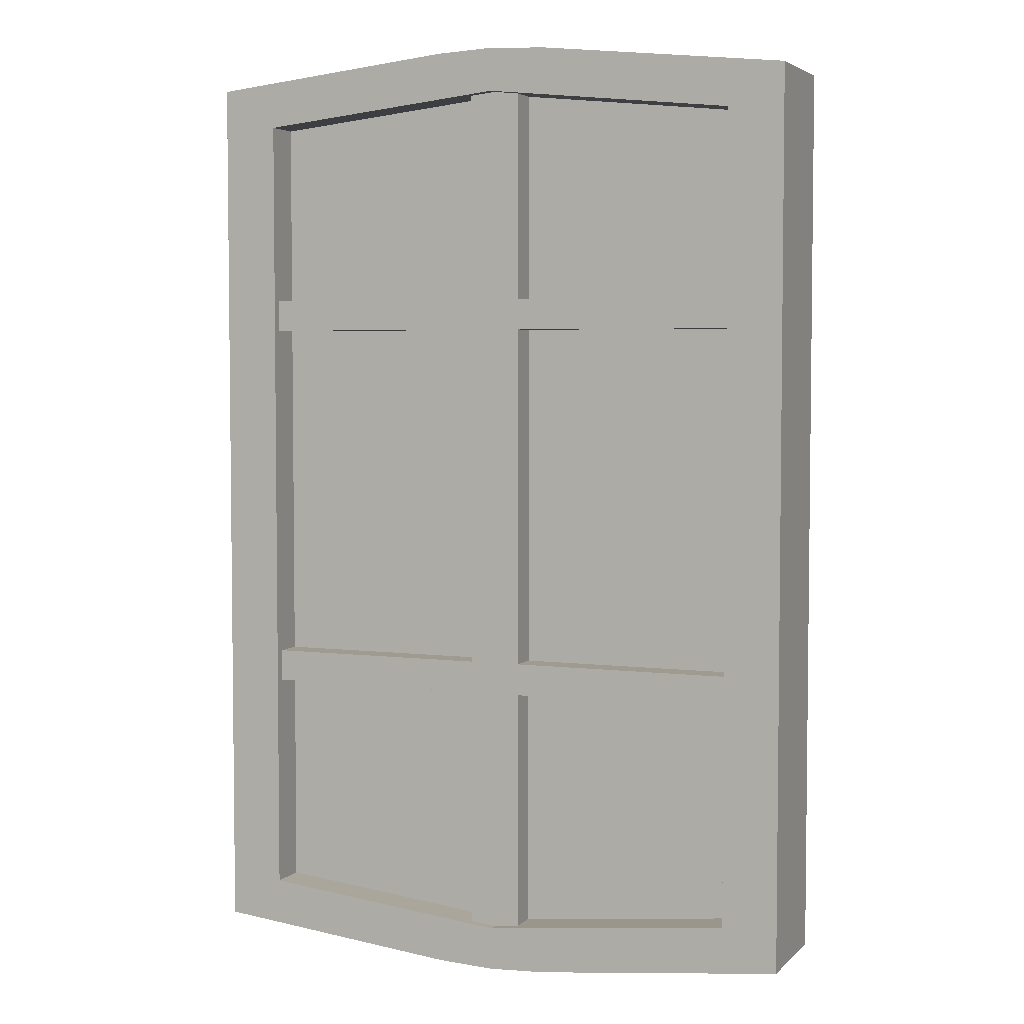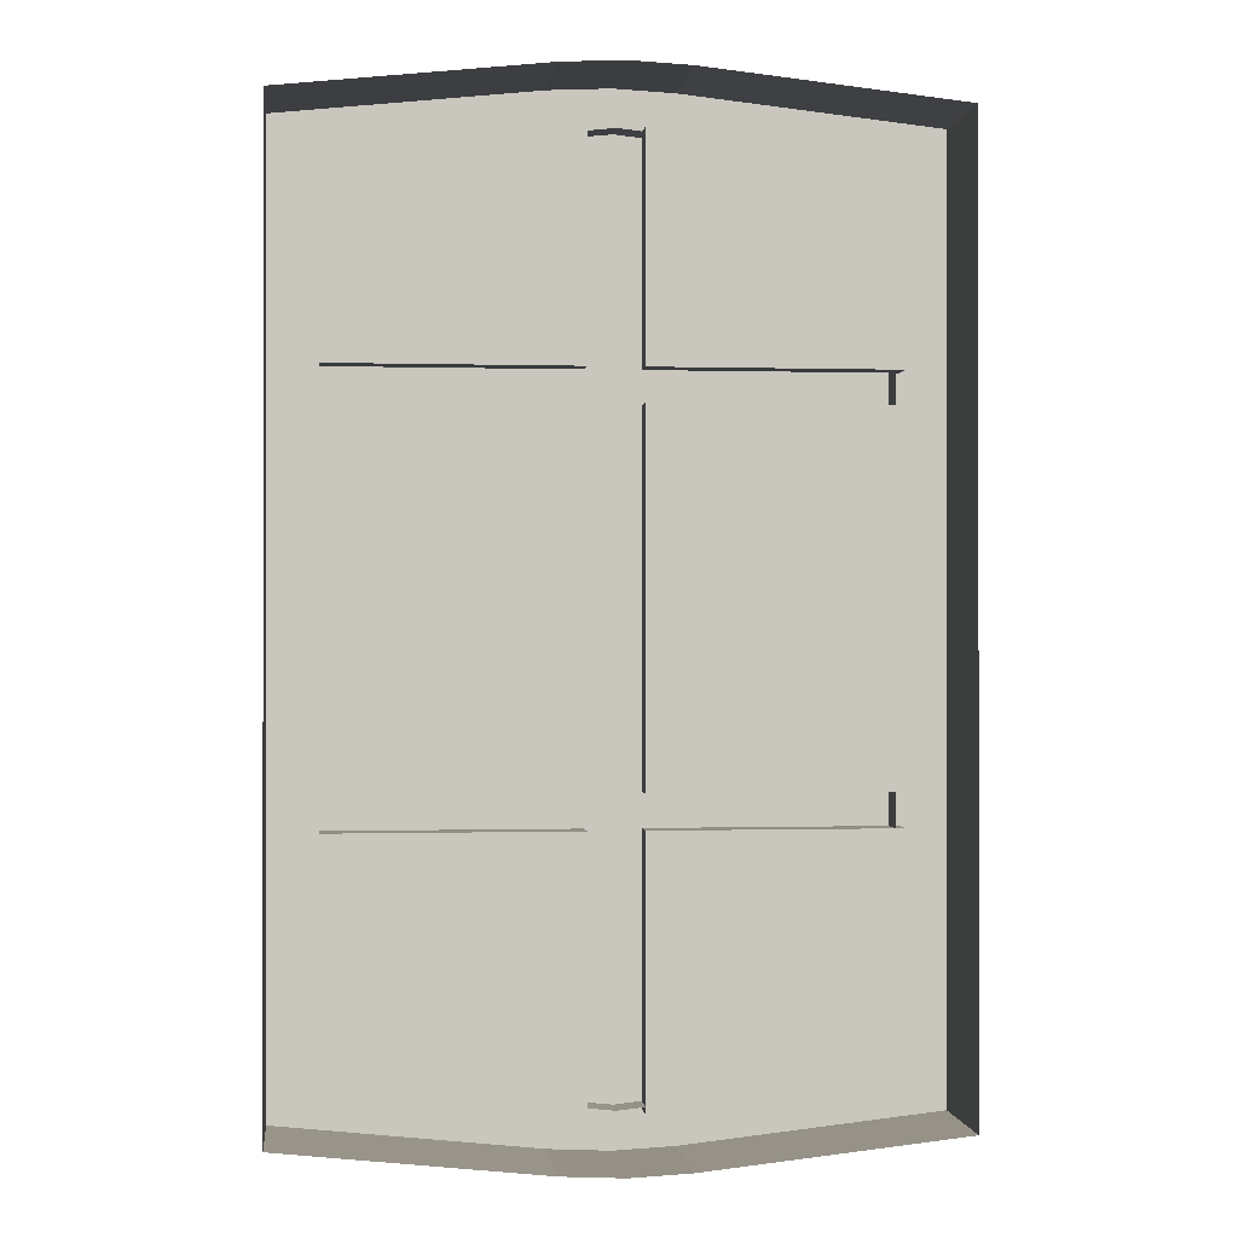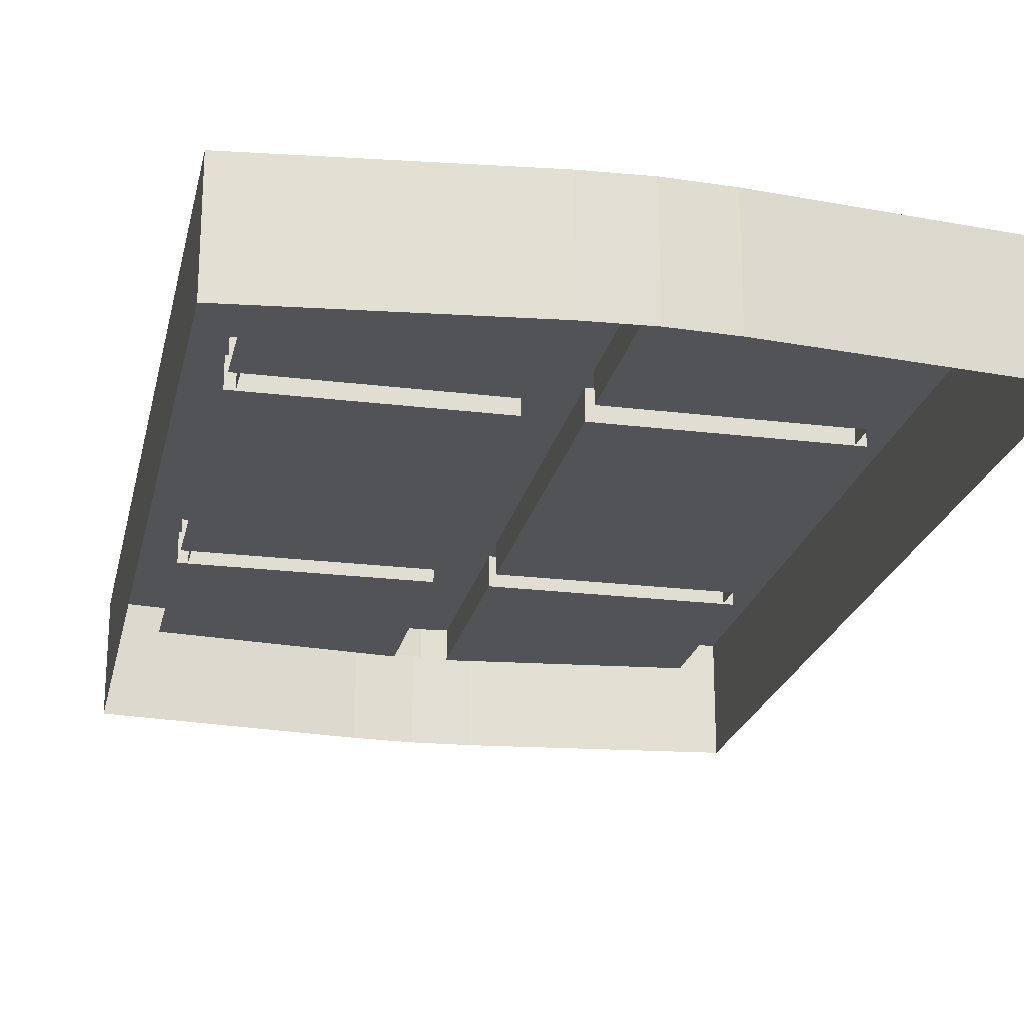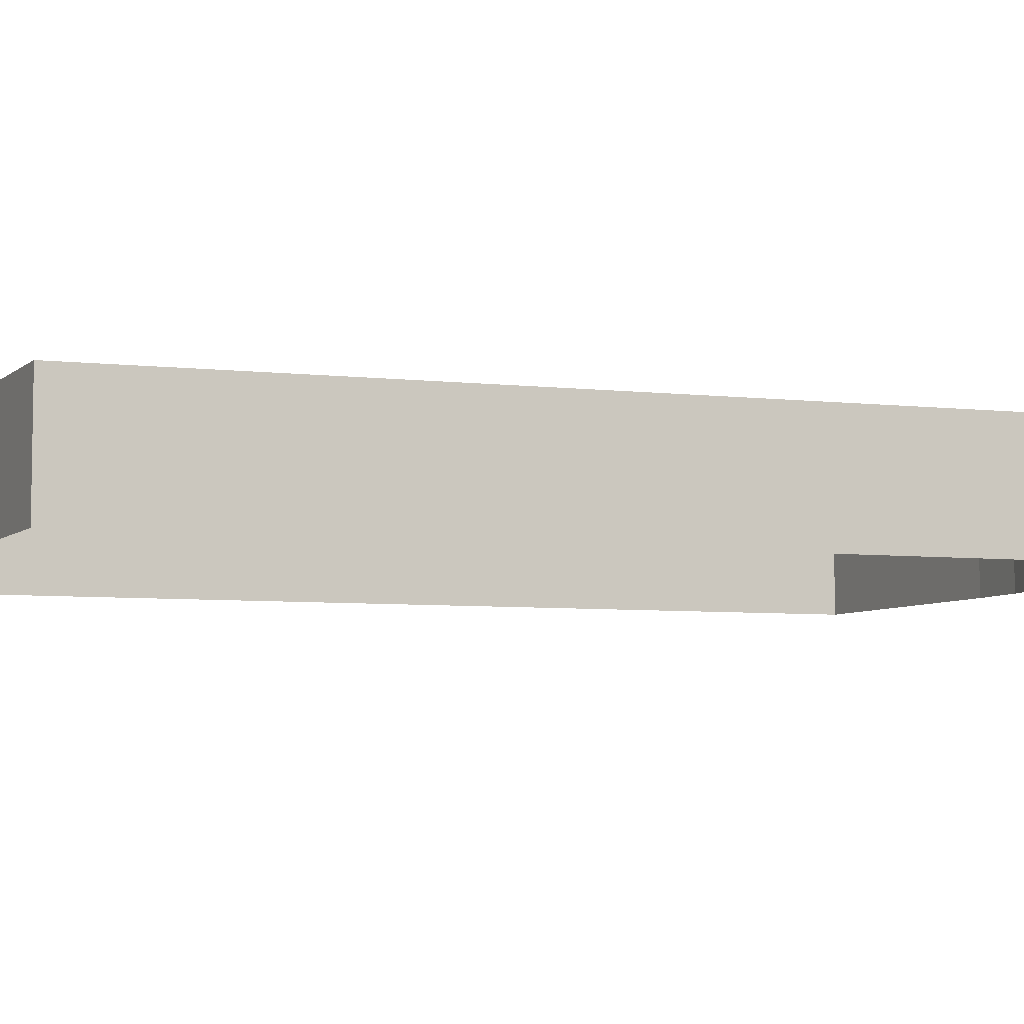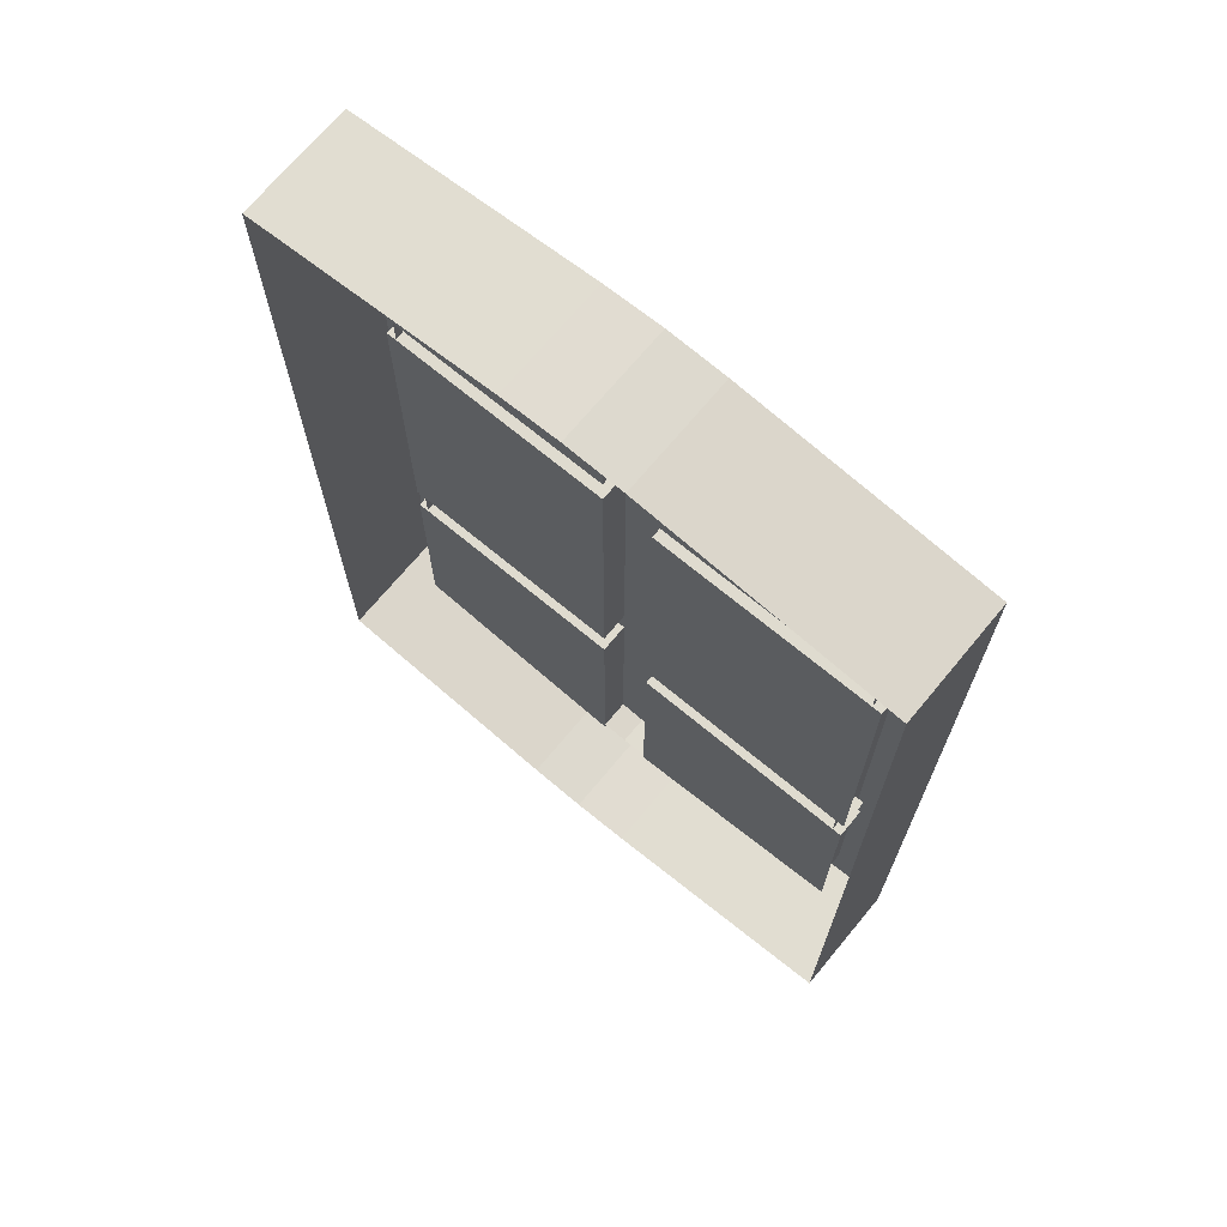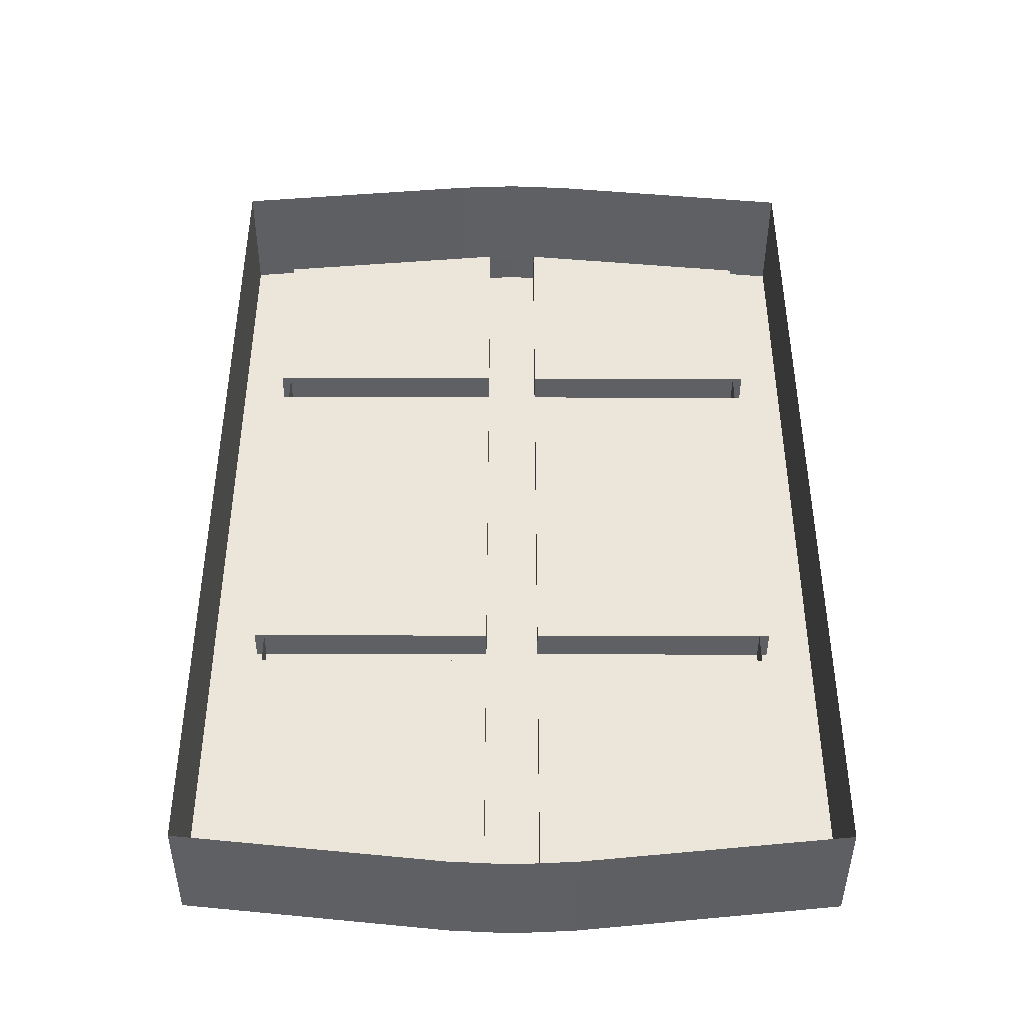
<metadata>
{"format":"obj","ext":"obj","renderer":"f3d","projection":"perspective","resolution":1024,"background":"white","views":[{"elev":4.2,"azim":22.4,"up":"+Y"},{"elev":-0.2,"azim":173.4,"up":"+Y"},{"elev":-22.3,"azim":-12.1,"up":"+Z"},{"elev":-6.1,"azim":71.2,"up":"+Z"},{"elev":70.3,"azim":-140.3,"up":"+Y"},{"elev":-42.8,"azim":179.8,"up":"+Y"}]}
</metadata>
<code>
o Window_Double_Cube.179
v -0.1238 -0.2005 0.02822
v -0.1238 0.2005 0.02822
v -0.01234 0.2124 0.02822
v -0.01234 -0.2124 0.02822
v -0.1238 0.09364 0.02822
v -0.1238 0.1089 0.02822
v -0.1238 -0.07463 0.02822
v -0.1238 -0.09031 0.02822
v -0.1514 -0.2204 0.02822
v -0.1514 0.2204 0.02822
v -0.02883 0.2335 0.02822
v -0.02883 -0.2335 0.02822
v -0.1514 0.103 0.02822
v -0.1514 0.1197 0.02822
v -0.1514 -0.08205 0.02822
v -0.1514 -0.0993 0.02822
v -0.1514 -0.2204 -0.02822
v -0.1514 0.2204 -0.02822
v -0.02883 0.2335 -0.02822
v -0.02883 -0.2335 -0.02822
v -0.1514 0.103 -0.02822
v -0.1514 0.1197 -0.02822
v -0.1514 -0.08205 -0.02822
v -0.1514 -0.0993 -0.02822
v -0.1238 -0.2005 0.009053
v -0.1238 0.2005 0.009053
v -0.01234 0.2124 0.009053
v -0.01234 -0.2124 0.009053
v -0.1238 0.09364 0.009053
v -0.1238 0.1089 0.009053
v -0.1238 -0.07463 0.009053
v -0.1238 -0.09031 0.009053
v 0.1238 -0.2005 0.02822
v 0.1238 0.2005 0.02822
v 0 -0.2137 0.02822
v 0 0.2137 0.02822
v 0.01234 0.2124 0.02822
v 0.01234 -0.2124 0.02822
v 0.1238 0.09364 0.02822
v 0.1238 0.1089 0.02822
v 0.1238 -0.07463 0.02822
v 0.1238 -0.09031 0.02822
v 0.1514 -0.2204 0.02822
v 0.1514 0.2204 0.02822
v 0 -0.235 0.02822
v 0 0.235 0.02822
v 0.02883 0.2335 0.02822
v 0.02883 -0.2335 0.02822
v 0.1514 0.103 0.02822
v 0.1514 0.1197 0.02822
v 0.1514 -0.08205 0.02822
v 0.1514 -0.0993 0.02822
v 0.1514 -0.2204 -0.02822
v 0.1514 0.2204 -0.02822
v 0 -0.235 -0.02822
v 0 0.235 -0.02822
v 0.02883 0.2335 -0.02822
v 0.02883 -0.2335 -0.02822
v 0.1514 0.103 -0.02822
v 0.1514 0.1197 -0.02822
v 0.1514 -0.08205 -0.02822
v 0.1514 -0.0993 -0.02822
v 0.1238 -0.2005 0.009053
v 0.1238 0.2005 0.009053
v 0 -0.2137 0.009053
v 0 0.2137 0.009053
v 0.01234 0.2124 0.009053
v 0.01234 -0.2124 0.009053
v 0.1238 0.09364 0.009053
v 0.1238 0.1089 0.009053
v 0.1238 -0.07463 0.009053
v 0.1238 -0.09031 0.009053
v -0.01282 0.215 0.02332
v -0.01282 -0.216 0.02332
v -0.01282 0.09448 0.02332
v -0.1286 -0.09212 0.008679
v -0.01282 -0.07621 0.008679
v -0.01282 0.09448 0.008679
v -0.1286 0.09448 0.02332
v -0.01282 0.11 0.02332
v -0.01282 -0.09212 0.008679
v -0.01282 0.11 0.008679
v -0.1286 0.11 0.008679
v -0.1286 0.11 0.02332
v -0.1286 -0.07621 0.02332
v -0.1286 0.09448 0.008679
v -0.1286 -0.07621 0.008679
v -0.01282 -0.216 0.008679
v -0.01282 -0.07621 0.02332
v -0.1286 -0.2039 0.008679
v -0.1286 0.2028 0.008679
v -0.01282 0.215 0.008679
v -0.01282 -0.09212 0.02332
v -0.1286 -0.09212 0.02332
v 0 -0.2173 0.02332
v 0 0.2163 0.02332
v 0.01282 0.215 0.02332
v 0.01282 -0.216 0.02332
v 0.01282 0.09448 0.02332
v 0.1286 -0.09212 0.008679
v 0.01282 -0.07621 0.008679
v 0 0.09448 0.02332
v 0.01282 0.09448 0.008679
v 0.1286 0.09448 0.02332
v 0.01282 0.11 0.02332
v 0.01282 -0.09212 0.008679
v 0.01282 0.11 0.008679
v 0 0.11 0.02332
v 0.1286 0.11 0.008679
v 0.1286 0.11 0.02332
v 0.1286 -0.07621 0.02332
v 0.1286 0.09448 0.008679
v 0 -0.07621 0.02332
v 0.1286 -0.07621 0.008679
v 0.01282 -0.216 0.008679
v 0.01282 -0.07621 0.02332
v 0.1286 -0.2039 0.008679
v 0 -0.09212 0.02332
v 0.1286 0.2028 0.008679
v 0.01282 0.215 0.008679
v 0.01282 -0.09212 0.02332
v 0.1286 -0.09212 0.02332
f 2 14 6
f 1 12 4
f 2 11 10
f 15 8 7
f 6 13 5
f 4 45 35
f 16 1 8
f 5 15 7
f 3 46 11
f 11 18 10
f 23 16 15
f 22 13 14
f 12 55 45
f 24 9 16
f 21 15 13
f 46 19 11
f 18 14 10
f 9 20 12
f 6 26 2
f 4 25 1
f 2 27 3
f 8 31 7
f 5 30 6
f 35 28 4
f 1 32 8
f 7 29 5
f 3 66 36
f 34 50 44
f 48 33 38
f 34 47 37
f 42 51 41
f 40 49 50
f 45 38 35
f 33 52 42
f 39 51 49
f 37 46 36
f 54 47 44
f 52 61 51
f 49 60 50
f 55 48 45
f 43 62 52
f 51 59 49
f 57 46 47
f 50 54 44
f 58 43 48
f 64 40 34
f 63 38 33
f 67 34 37
f 71 42 41
f 70 39 40
f 68 35 38
f 72 33 42
f 69 41 39
f 66 37 36
f 80 79 75
f 93 88 74
f 80 83 84
f 108 73 80
f 79 78 75
f 94 81 93
f 102 89 113
f 89 87 85
f 108 75 102
f 113 93 118
f 89 94 93
f 75 77 89
f 81 90 88
f 82 91 83
f 78 87 77
f 73 82 80
f 118 74 95
f 104 105 99
f 115 121 98
f 109 105 110
f 108 97 96
f 103 104 99
f 106 122 121
f 116 102 113
f 114 116 111
f 99 108 102
f 121 113 118
f 122 116 121
f 101 99 116
f 117 106 115
f 107 119 120
f 114 103 101
f 107 97 105
f 98 118 95
f 2 10 14
f 1 9 12
f 2 3 11
f 15 16 8
f 6 14 13
f 4 12 45
f 16 9 1
f 5 13 15
f 3 36 46
f 11 19 18
f 23 24 16
f 22 21 13
f 12 20 55
f 24 17 9
f 21 23 15
f 46 56 19
f 18 22 14
f 9 17 20
f 6 30 26
f 4 28 25
f 2 26 27
f 8 32 31
f 5 29 30
f 35 65 28
f 1 25 32
f 7 31 29
f 3 27 66
f 34 40 50
f 48 43 33
f 34 44 47
f 42 52 51
f 40 39 49
f 45 48 38
f 33 43 52
f 39 41 51
f 37 47 46
f 54 57 47
f 52 62 61
f 49 59 60
f 55 58 48
f 43 53 62
f 51 61 59
f 57 56 46
f 50 60 54
f 58 53 43
f 64 70 40
f 63 68 38
f 67 64 34
f 71 72 42
f 70 69 39
f 68 65 35
f 72 63 33
f 69 71 41
f 66 67 37
f 80 84 79
f 93 81 88
f 80 82 83
f 108 96 73
f 79 86 78
f 94 76 81
f 102 75 89
f 89 77 87
f 108 80 75
f 113 89 93
f 89 85 94
f 75 78 77
f 81 76 90
f 82 92 91
f 78 86 87
f 73 92 82
f 118 93 74
f 104 110 105
f 115 106 121
f 109 107 105
f 108 105 97
f 103 112 104
f 106 100 122
f 116 99 102
f 114 101 116
f 99 105 108
f 121 116 113
f 122 111 116
f 101 103 99
f 117 100 106
f 107 109 119
f 114 112 103
f 107 120 97
f 98 121 118

</code>
